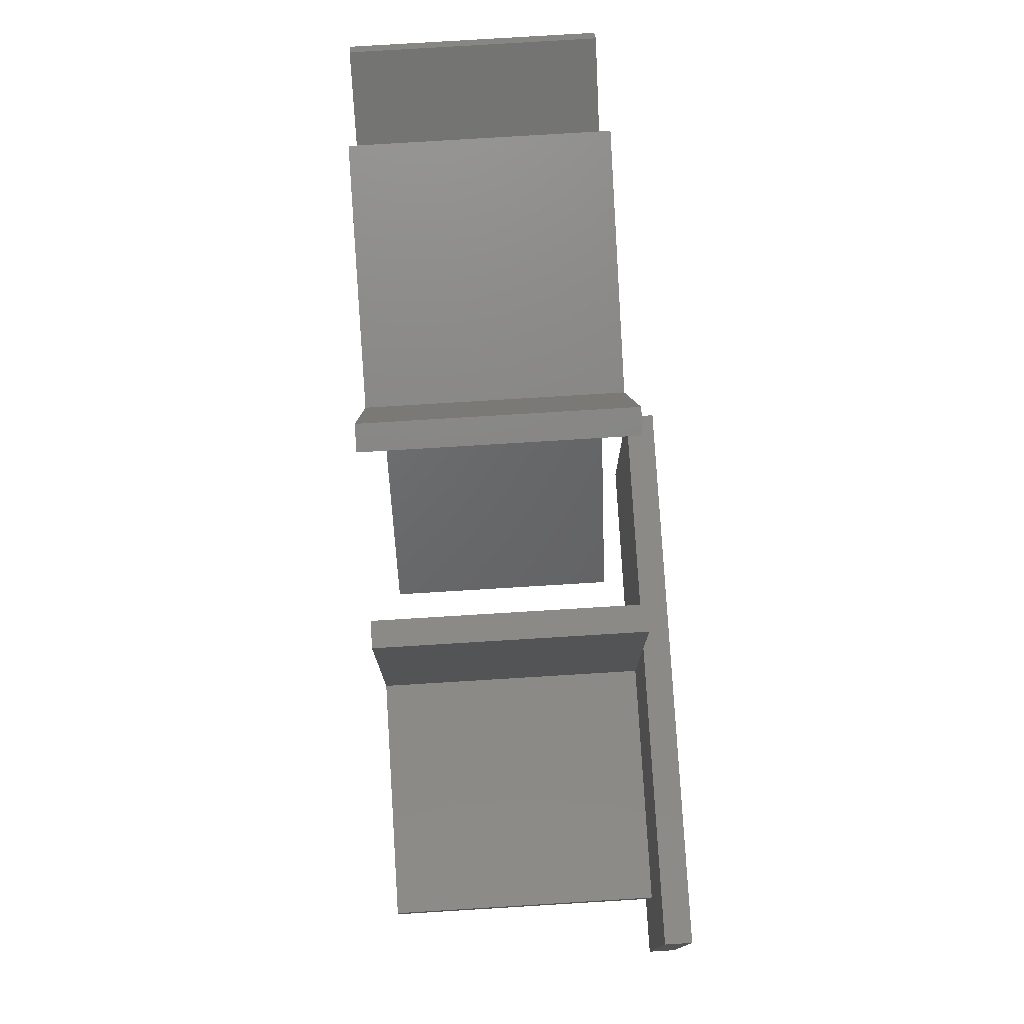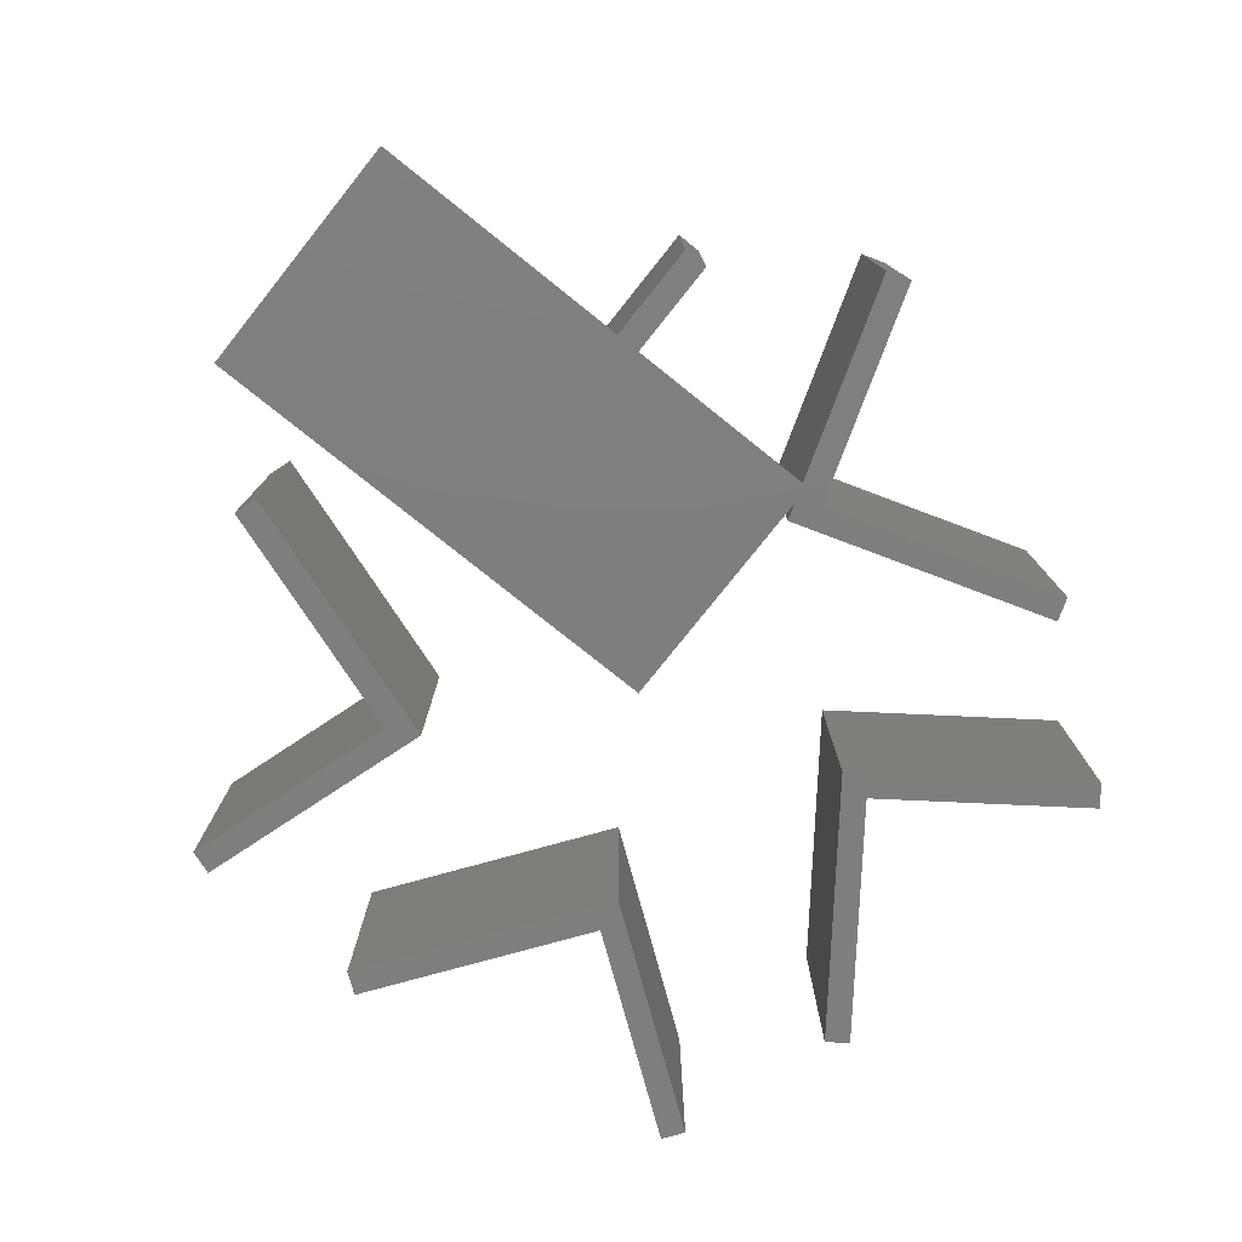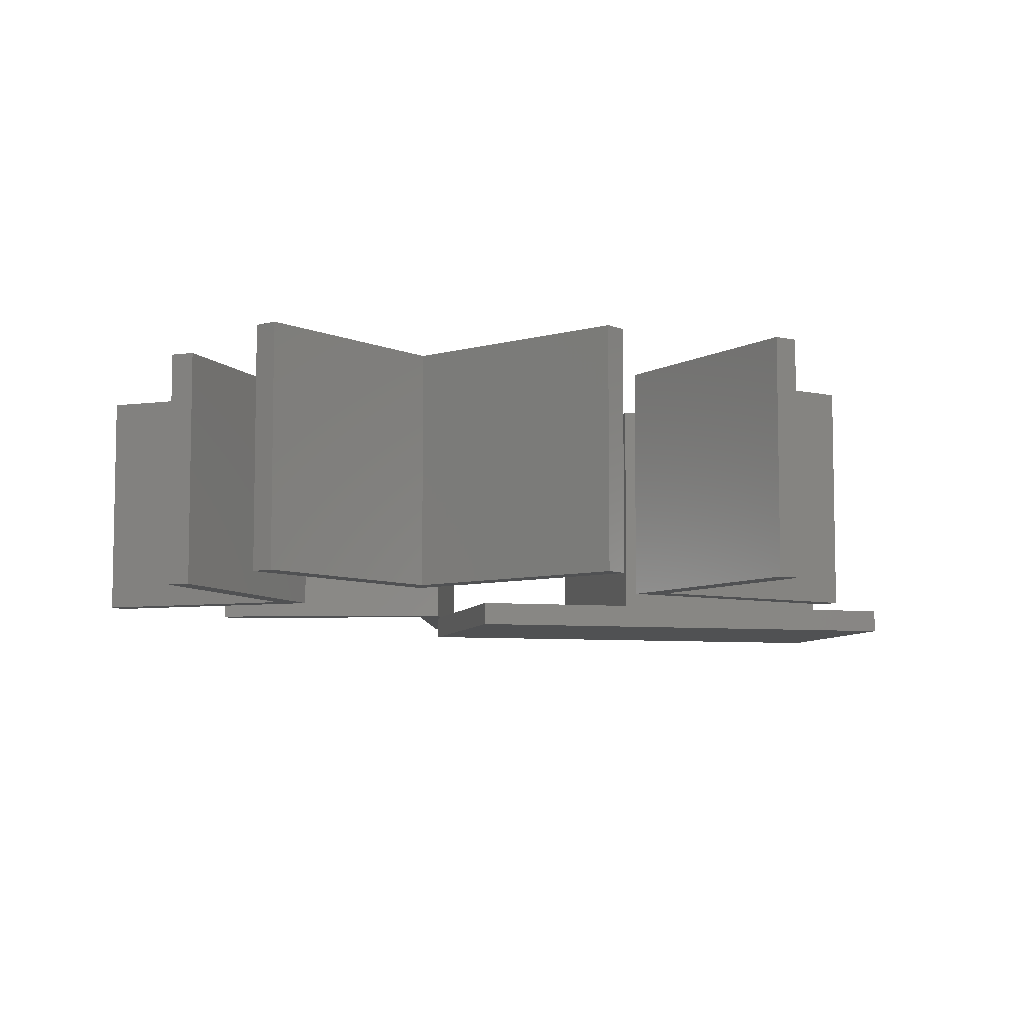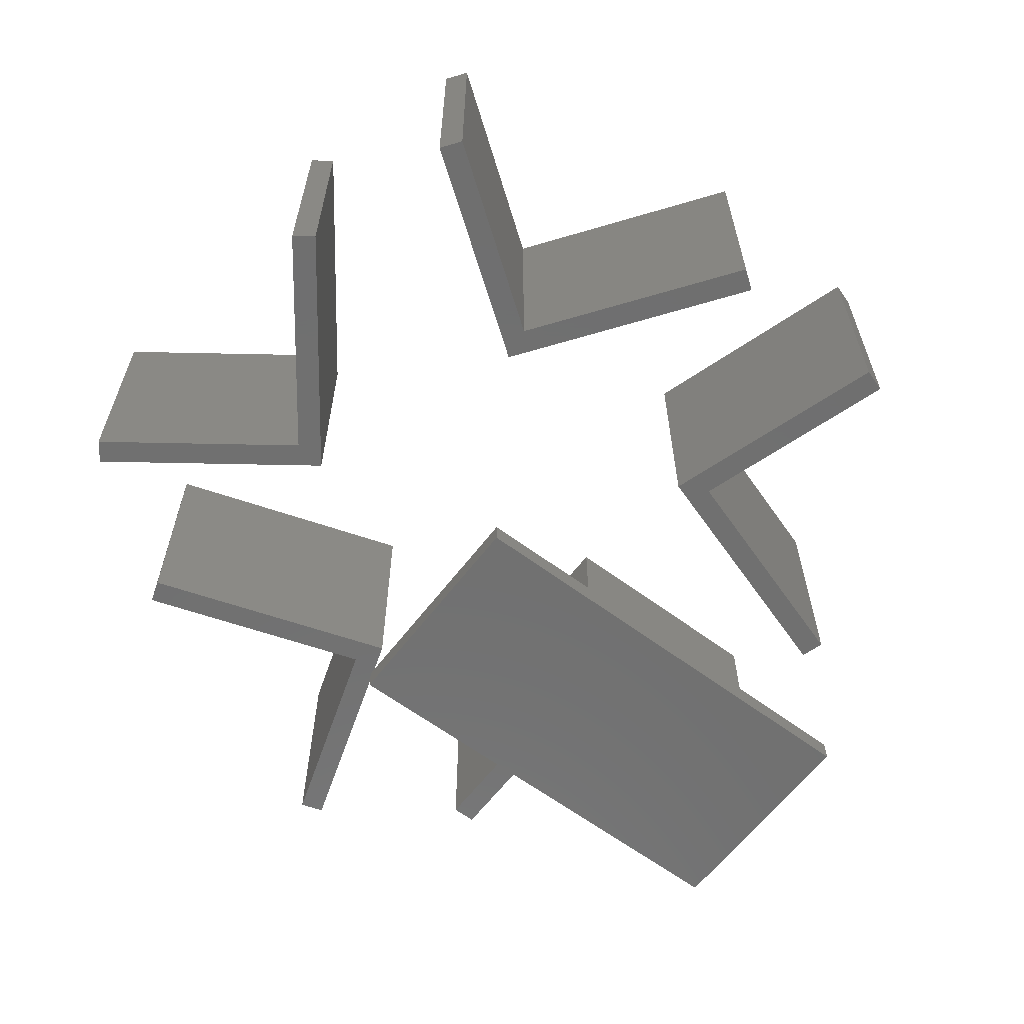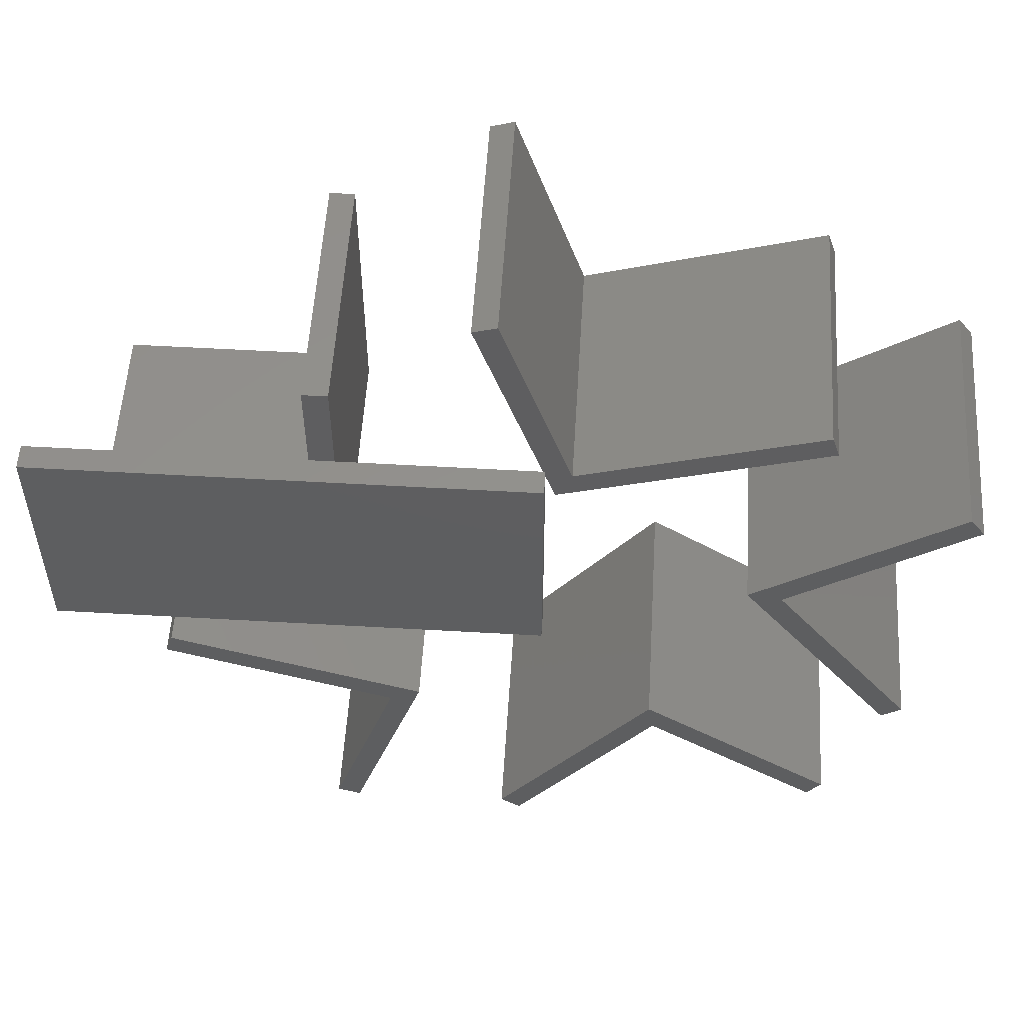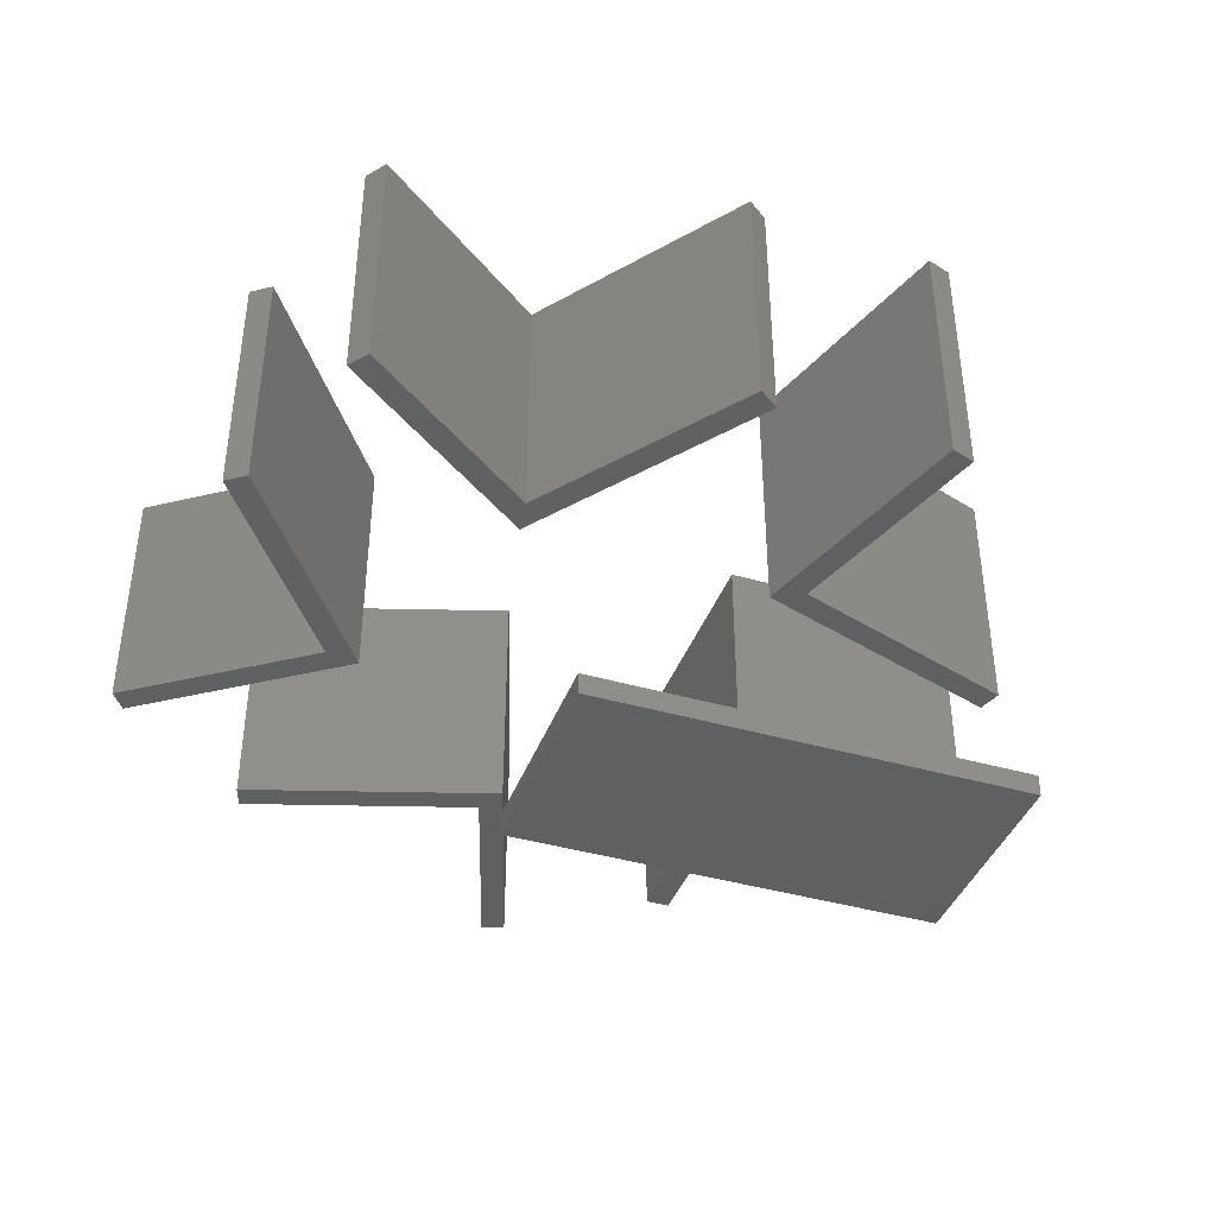
<metadata>
{"format":"stl","ext":"stl","renderer":"f3d","projection":"perspective","resolution":1024,"background":"white","views":[{"elev":78.1,"azim":86.5,"up":"+Y"},{"elev":-78.2,"azim":141.4,"up":"+Z"},{"elev":-7.1,"azim":-14.8,"up":"+Z"},{"elev":-61.8,"azim":-37.2,"up":"+Z"},{"elev":54.8,"azim":-176.5,"up":"+Y"},{"elev":-40.7,"azim":-19.5,"up":"+Z"}]}
</metadata>
<code>
# stl→obj: 72 verts, 128 faces
v 90 15 55
v 90 20 5
v 90 20 55
v 90 15 5
v 45 70 55
v 40 70 55
v 45 20 55
v 40 15 55
v 0 48.54 5
v 40 50 5
v 0.4741 50 5
v 100 50 5
v 100 0 5
v 45 50 5
v 45 20 5
v 40 15 5
v 0 0 5
v 45 70 5
v 40 70 5
v -5.115 48.98 5
v -1.905 42.68 5
v 8.79 91.78 5
v 13.55 90.23 5
v 0 50 5
v -54.21 59.67 5
v -52.67 64.43 5
v 8.79 91.78 55
v 13.55 90.23 55
v -5.115 48.98 55
v -1.905 42.68 55
v -54.21 59.67 55
v -52.67 64.43 55
v -84.57 36.72 5
v -81.63 40.77 55
v -81.63 40.77 5
v -84.57 36.72 55
v -48.16 10.27 55
v -41.18 11.38 55
v -73.51 -33.12 55
v -77.55 -30.18 55
v -73.51 -33.12 5
v -48.16 10.27 5
v -41.18 11.38 5
v -77.55 -30.18 5
v -61.06 -69.08 5
v -63.99 -65.04 55
v -63.99 -65.04 5
v -61.06 -69.08 55
v -24.65 -42.63 55
v 8.784 -80.14 55
v -23.54 -35.65 55
v 4.739 -83.08 55
v -24.65 -42.63 5
v 8.784 -80.14 5
v 4.739 -83.08 5
v -23.54 -35.65 5
v 42.08 -80.96 5
v 46.83 -79.41 55
v 42.08 -80.96 55
v 46.83 -79.41 5
v 78.93 -16.41 55
v 32.93 -36.62 55
v 80.48 -21.17 55
v 26.63 -33.41 55
v 32.93 -36.62 5
v 26.63 -33.41 5
v 78.93 -16.41 5
v 80.48 -21.17 5
v 100 50 0
v 100 0 0
v 0 0 0
v 0 50 0
f 1 2 3
f 2 1 4
f 5 6 7
f 7 1 3
f 7 8 1
f 8 7 6
f 9 10 11
f 12 2 13
f 14 2 12
f 2 14 15
f 4 13 2
f 16 13 4
f 10 9 16
f 16 17 13
f 17 16 9
f 10 18 14
f 18 10 19
f 20 9 21
f 11 22 23
f 24 22 11
f 9 20 24
f 24 20 22
f 25 20 21
f 20 25 26
f 10 6 19
f 8 10 16
f 10 8 6
f 2 7 3
f 7 2 15
f 16 1 8
f 1 16 4
f 5 14 18
f 7 14 5
f 14 7 15
f 18 6 5
f 6 18 19
f 23 27 28
f 27 23 22
f 29 28 27
f 28 29 30
f 31 29 32
f 29 31 30
f 25 30 31
f 30 25 21
f 20 27 22
f 27 20 29
f 28 11 23
f 30 11 28
f 11 30 9
f 9 30 21
f 20 32 29
f 32 20 26
f 25 32 26
f 32 25 31
f 33 34 35
f 34 33 36
f 34 37 38
f 37 34 36
f 37 39 38
f 39 37 40
f 41 42 43
f 42 41 44
f 42 35 43
f 35 42 33
f 39 43 38
f 43 39 41
f 33 37 36
f 37 33 42
f 43 34 38
f 34 43 35
f 44 37 42
f 37 44 40
f 44 39 40
f 39 44 41
f 45 46 47
f 46 45 48
f 49 50 51
f 50 49 52
f 46 49 51
f 49 46 48
f 53 54 55
f 54 53 56
f 47 53 45
f 53 47 56
f 50 56 51
f 56 50 54
f 45 49 48
f 49 45 53
f 56 46 51
f 46 56 47
f 55 49 53
f 49 55 52
f 55 50 52
f 50 55 54
f 57 58 59
f 58 57 60
f 61 62 63
f 62 61 64
f 62 59 58
f 59 62 64
f 57 65 60
f 65 57 66
f 65 67 68
f 67 65 66
f 67 64 61
f 64 67 66
f 58 65 62
f 65 58 60
f 57 64 66
f 64 57 59
f 65 63 62
f 63 65 68
f 63 67 61
f 67 63 68
f 13 69 12
f 69 13 70
f 71 69 70
f 69 71 72
f 72 9 24
f 71 9 72
f 9 71 17
f 69 14 12
f 72 14 69
f 14 72 10
f 10 72 11
f 11 72 24
f 71 13 17
f 13 71 70

</code>
